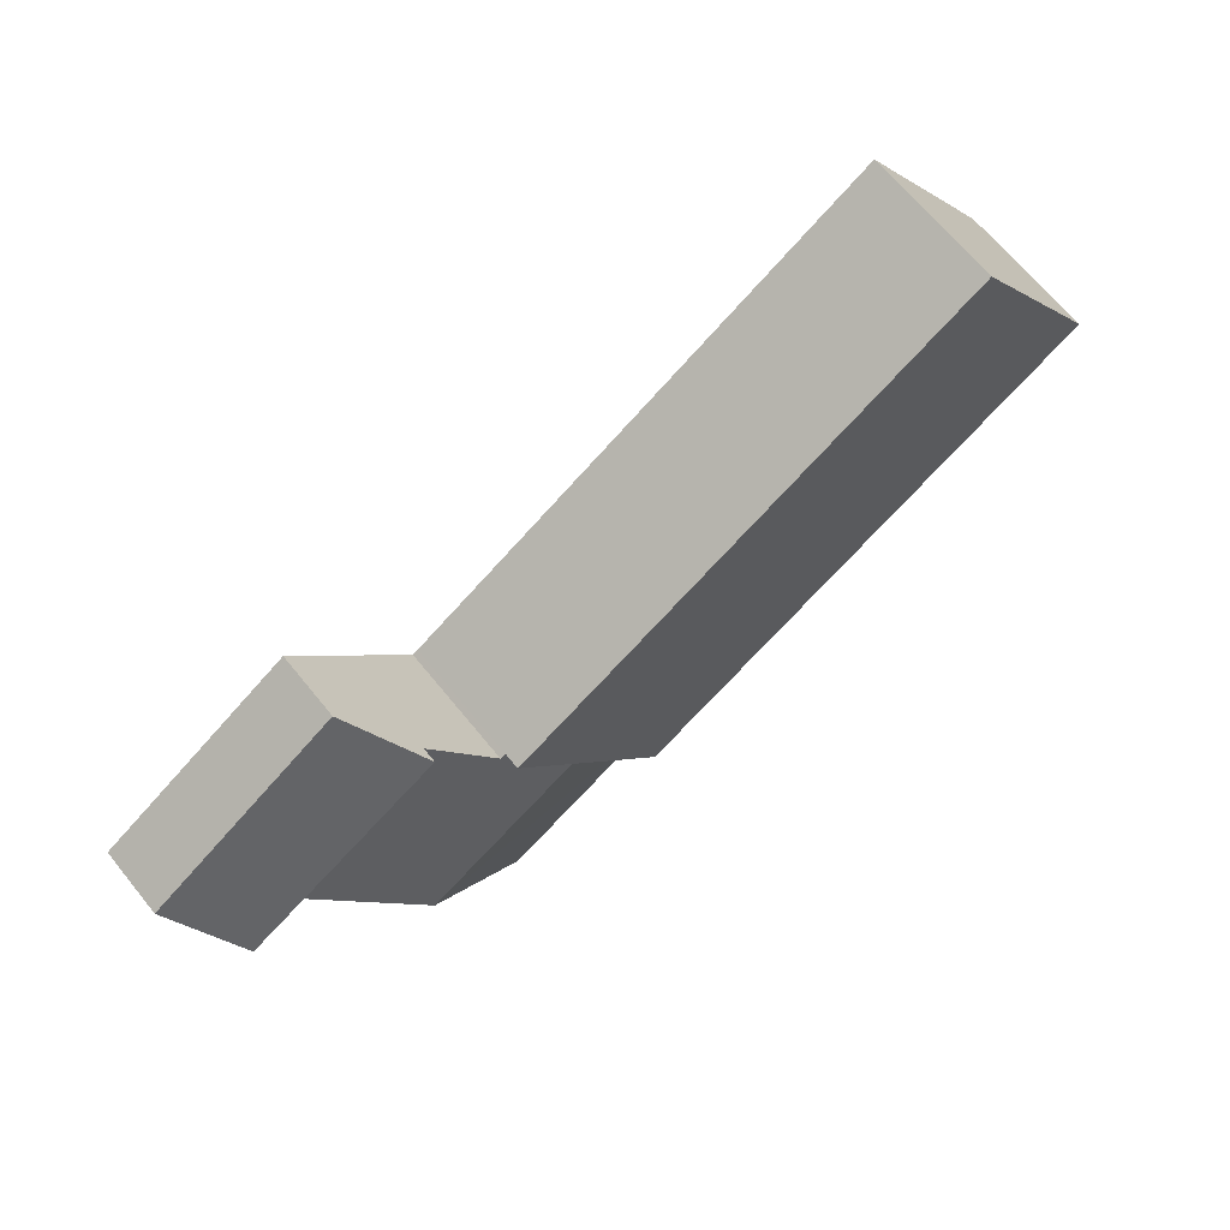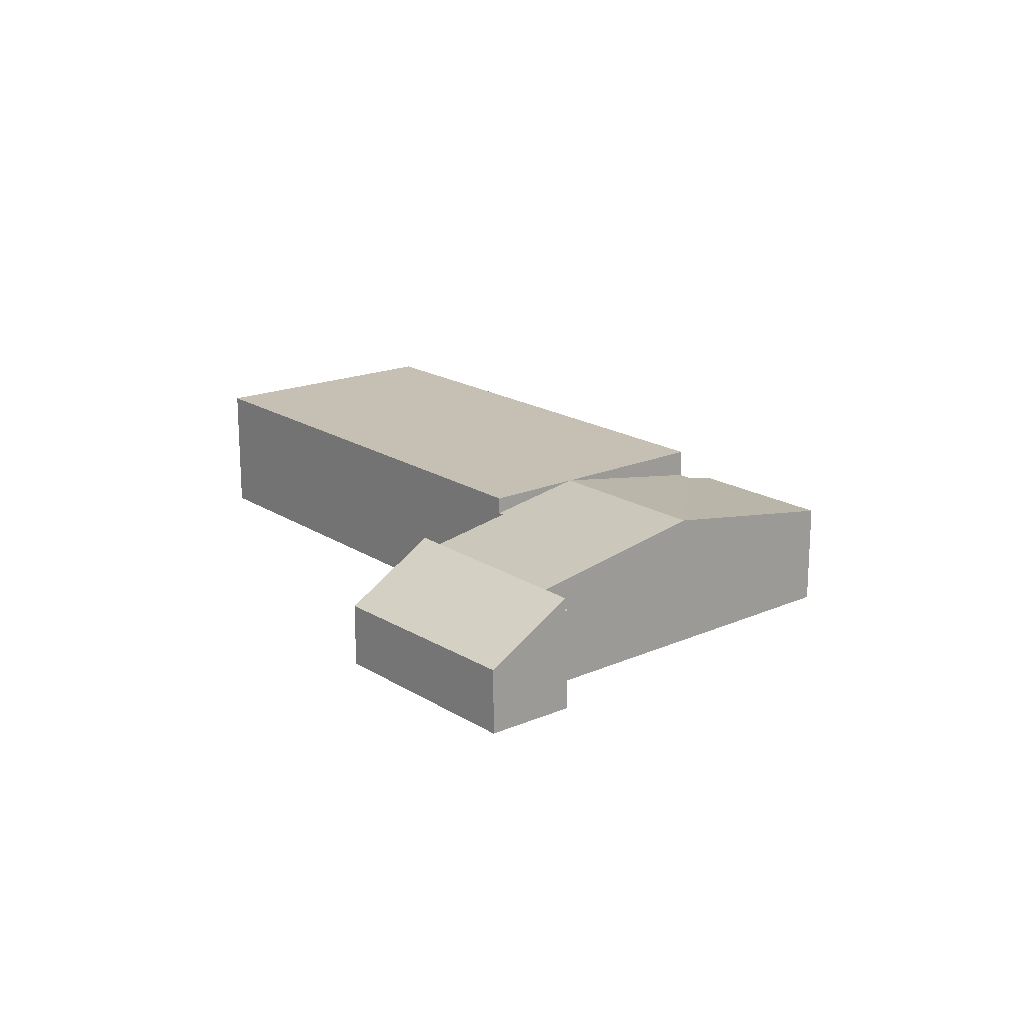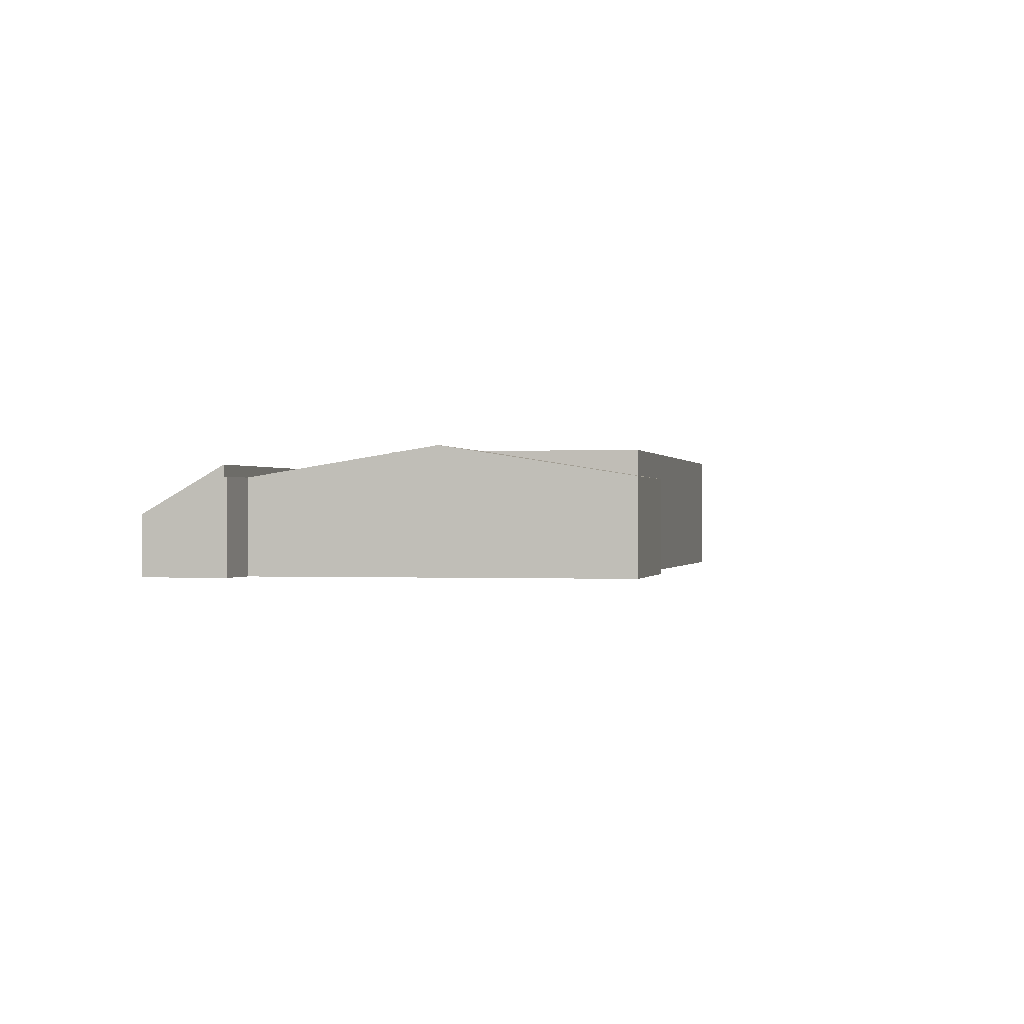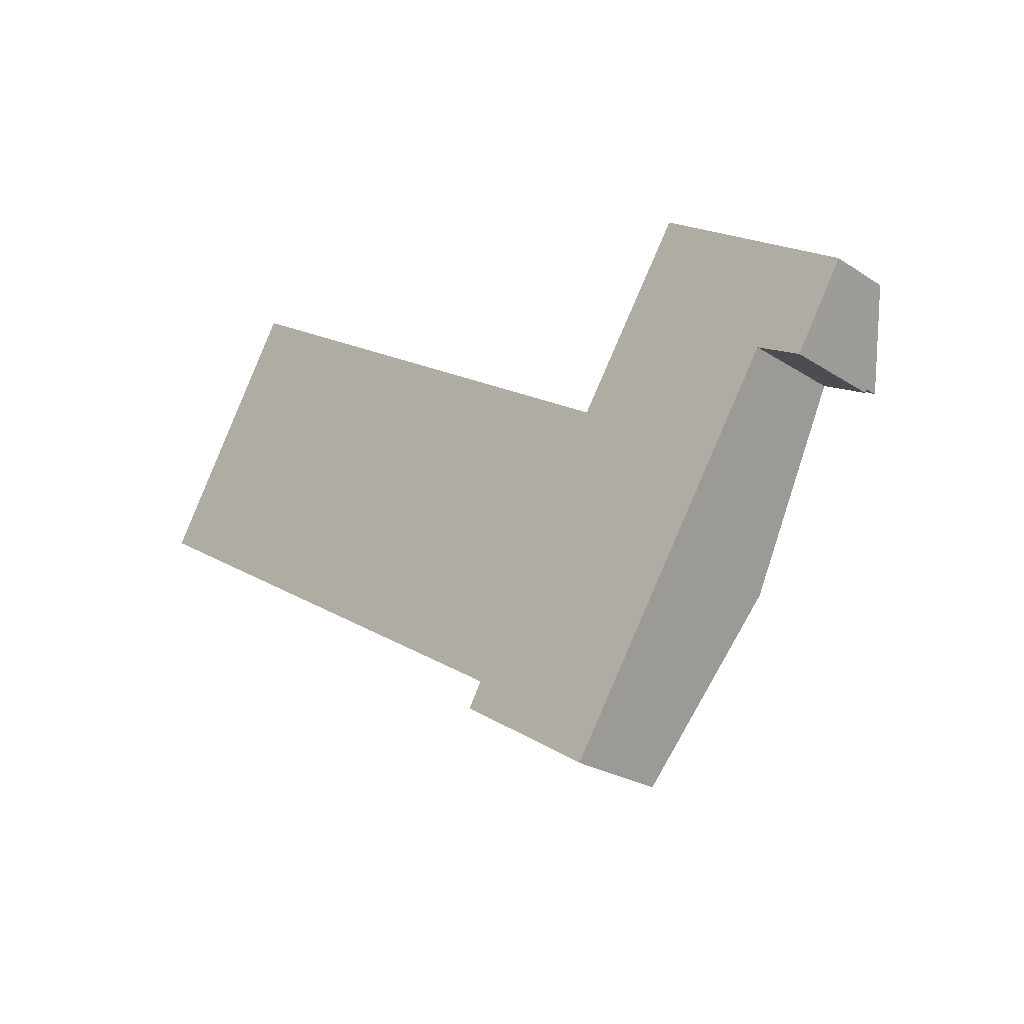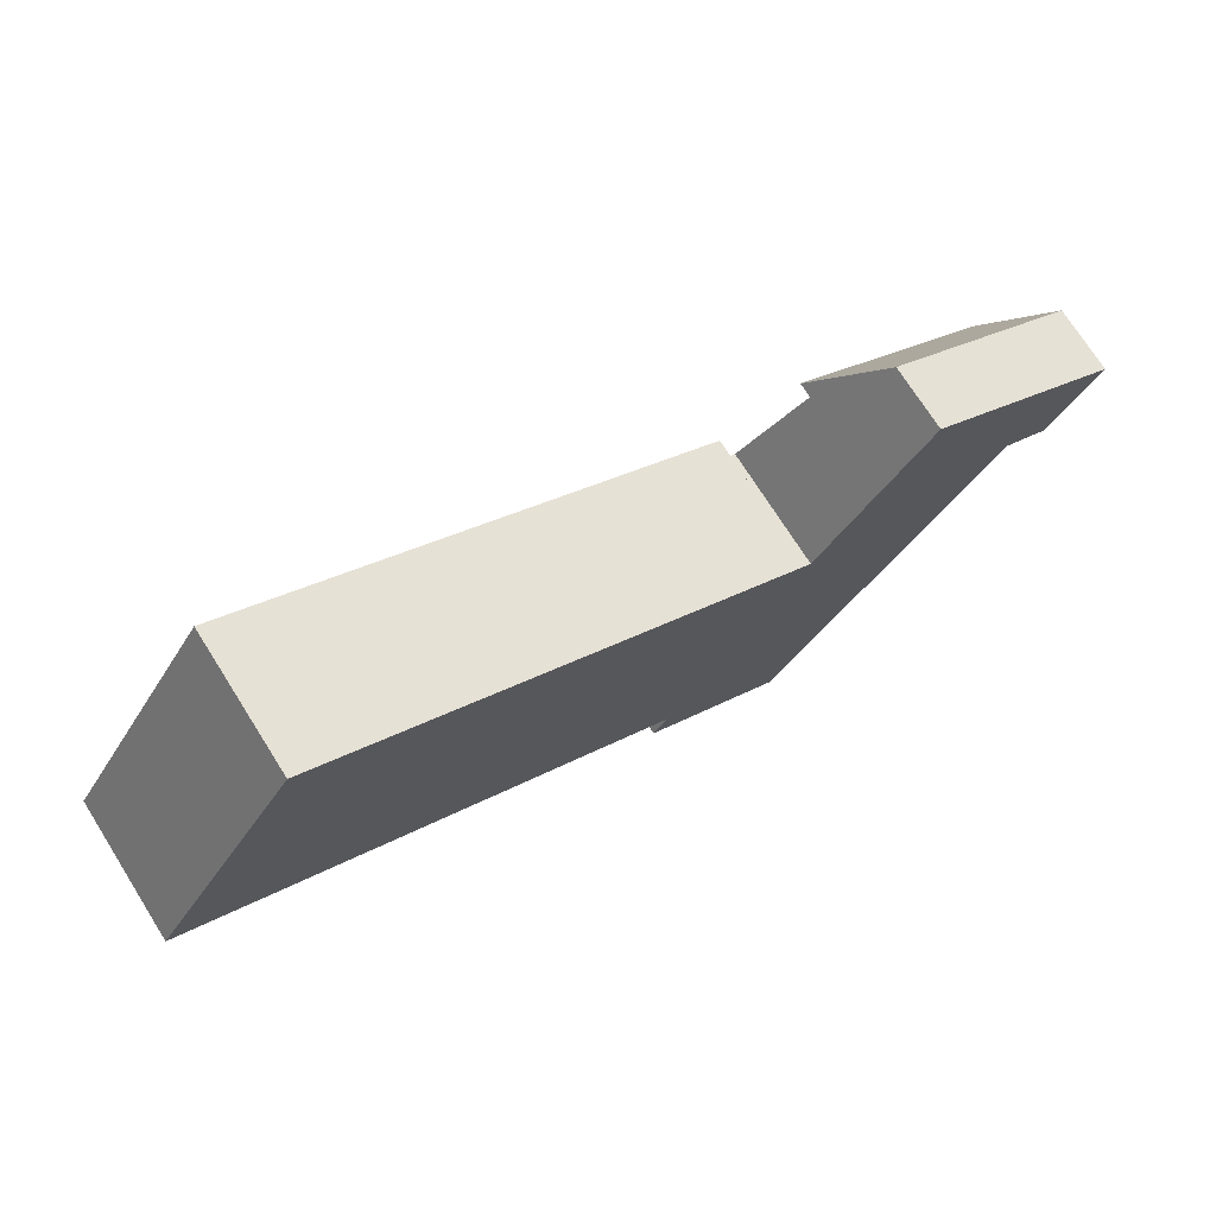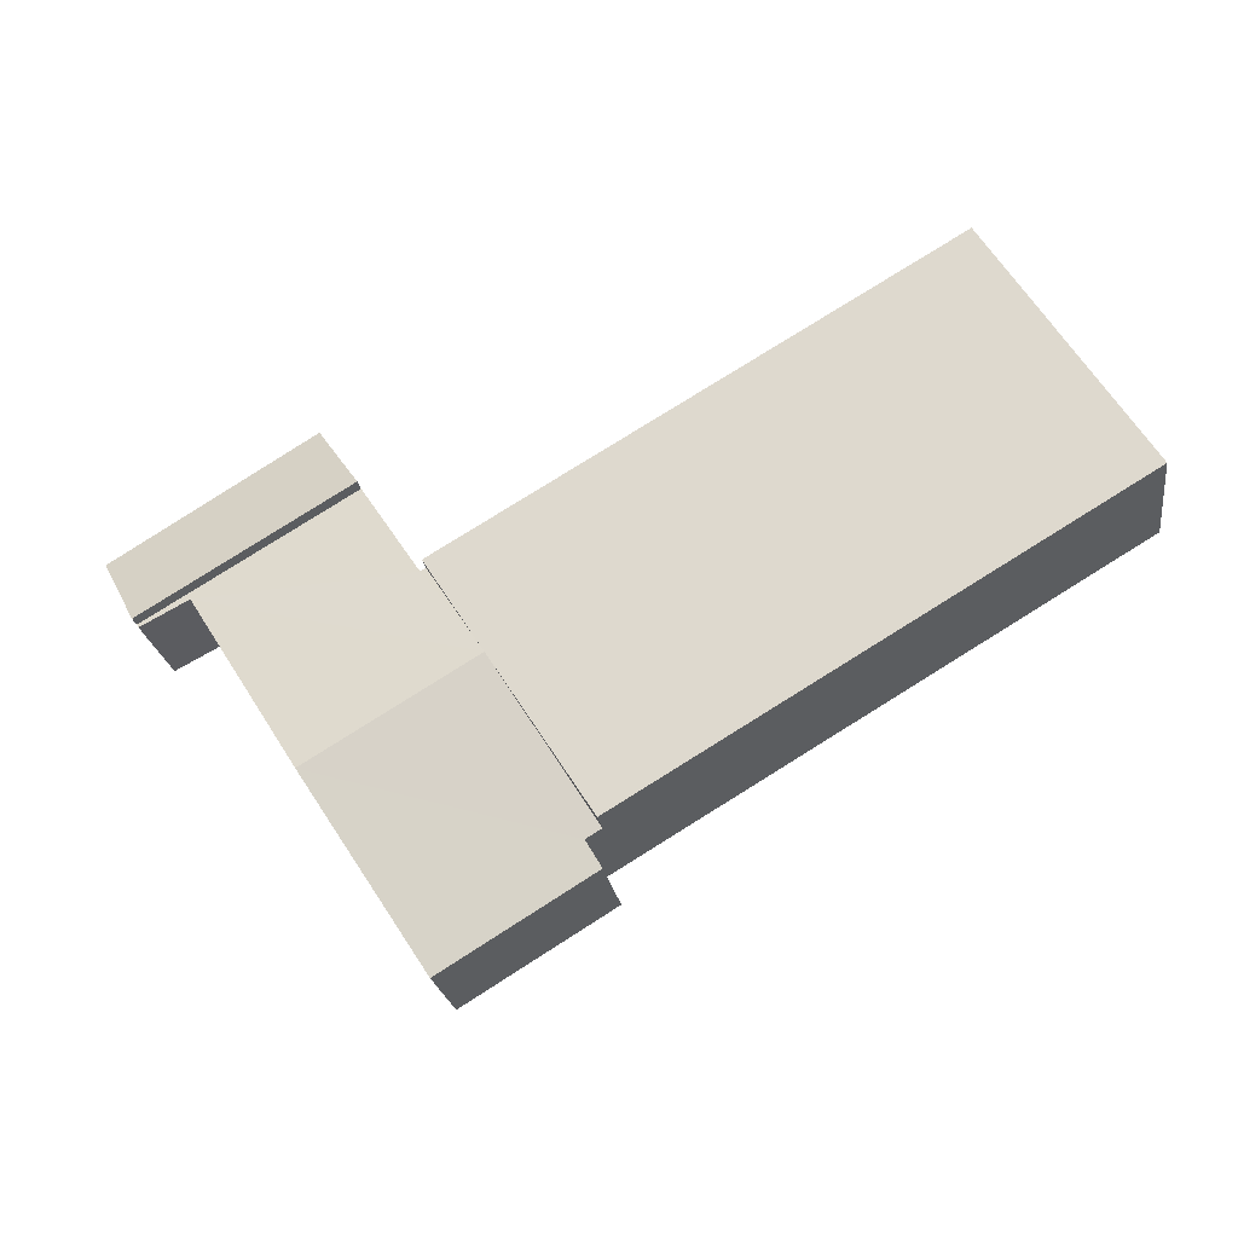
<metadata>
{"format":"obj","ext":"obj","renderer":"f3d","projection":"perspective","resolution":1024,"background":"white","views":[{"elev":67.0,"azim":140.9,"up":"+Z"},{"elev":18.0,"azim":82.1,"up":"+Y"},{"elev":-0.2,"azim":134.0,"up":"+Y"},{"elev":-24.4,"azim":43.2,"up":"+Z"},{"elev":72.9,"azim":-32.3,"up":"+Z"},{"elev":-22.9,"azim":-171.6,"up":"+Z"}]}
</metadata>
<code>
v  15.76 2.069 -1.351
v  13.2 1.141 2.138
v  16.6 1.162 0.006
v  12.28 2.091 0.739
v  12.28 -4.525e-17 0.739
v  13.2 -1.309e-16 2.138
v  16.6 -3.674e-19 0.006
v  15.76 8.272e-17 -1.351
v  0 2.441 1.495e-16
v  10.14 2.436 -2.38
v  8.435 2.436 -5.043
v  11.13 2.436 -0.821
v  2.619 2.441 4.233
v  0 0 0
v  2.619 -2.592e-16 4.233
v  11.13 5.027e-17 -0.821
v  10.14 1.457e-16 -2.38
v  8.435 3.088e-16 -5.043
v  14.92 1.849 -0.981
v  12.94 2.43 -4.062
v  11.13 2.137 -0.821
v  11.23 2.137 -0.876
v  15.76 1.831 -1.351
v  15.73 1.841 -1.405
v  12.28 1.831 0.739
v  8.443 1.85 -5.627
v  10.95 1.846 -7.155
v  8.699 1.929 -5.201
v  8.435 1.929 -5.043
v  11.23 5.364e-17 -0.876
v  15.73 8.603e-17 -1.405
v  14.92 6.007e-17 -0.981
v  12.94 2.487e-16 -4.062
v  10.95 4.381e-16 -7.155
v  8.443 3.446e-16 -5.627
v  8.699 3.185e-16 -5.201
g defaultobject
f 1 2 3
f 2 1 4
f 5 2 4
f 2 5 6
f 2 7 3
f 7 2 6
f 3 8 1
f 8 3 7
f 1 5 4
f 5 1 8
f 8 6 5
f 6 8 7
f 9 10 11
f 10 9 12
f 12 9 13
f 14 13 9
f 13 14 15
f 15 12 13
f 12 15 16
f 16 10 12
f 10 16 11
f 11 16 17
f 11 17 18
f 11 14 9
f 14 11 18
f 18 15 14
f 15 18 16
f 16 18 17
f 10 19 20
f 21 22 10
f 19 23 24
f 23 19 25
f 25 19 22
f 22 19 10
f 26 20 27
f 20 26 28
f 20 28 10
f 10 28 29
f 5 23 25
f 23 5 8
f 16 22 21
f 22 16 30
f 23 31 24
f 31 23 8
f 32 20 19
f 20 32 33
f 20 33 27
f 27 33 34
f 24 32 19
f 32 24 31
f 27 35 26
f 35 27 34
f 36 29 28
f 29 36 18
f 26 36 28
f 36 26 35
f 18 10 29
f 10 18 17
f 10 17 21
f 21 17 16
f 30 25 22
f 25 30 5
f 33 35 34
f 35 33 36
f 36 33 18
f 18 33 17
f 17 33 32
f 17 32 30
f 17 30 16
f 8 32 31
f 32 8 5
f 32 5 30

</code>
